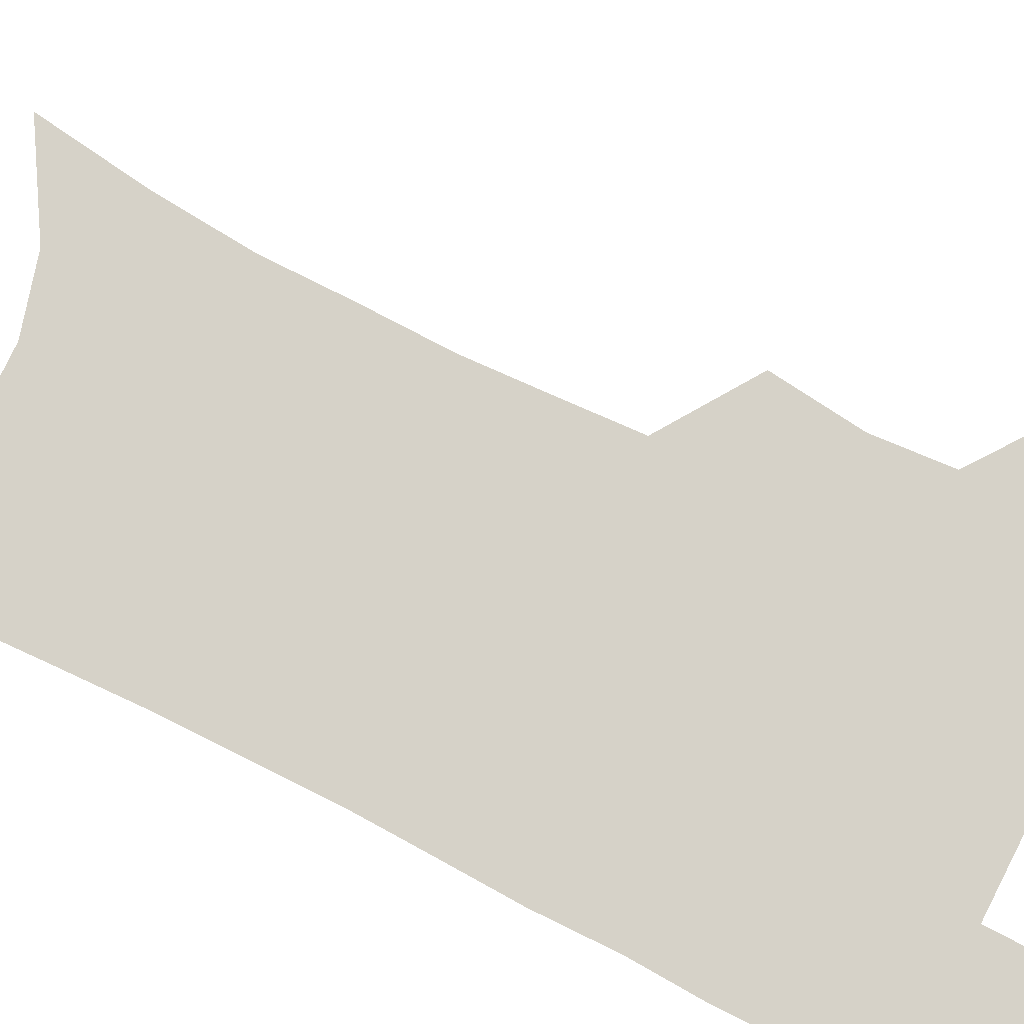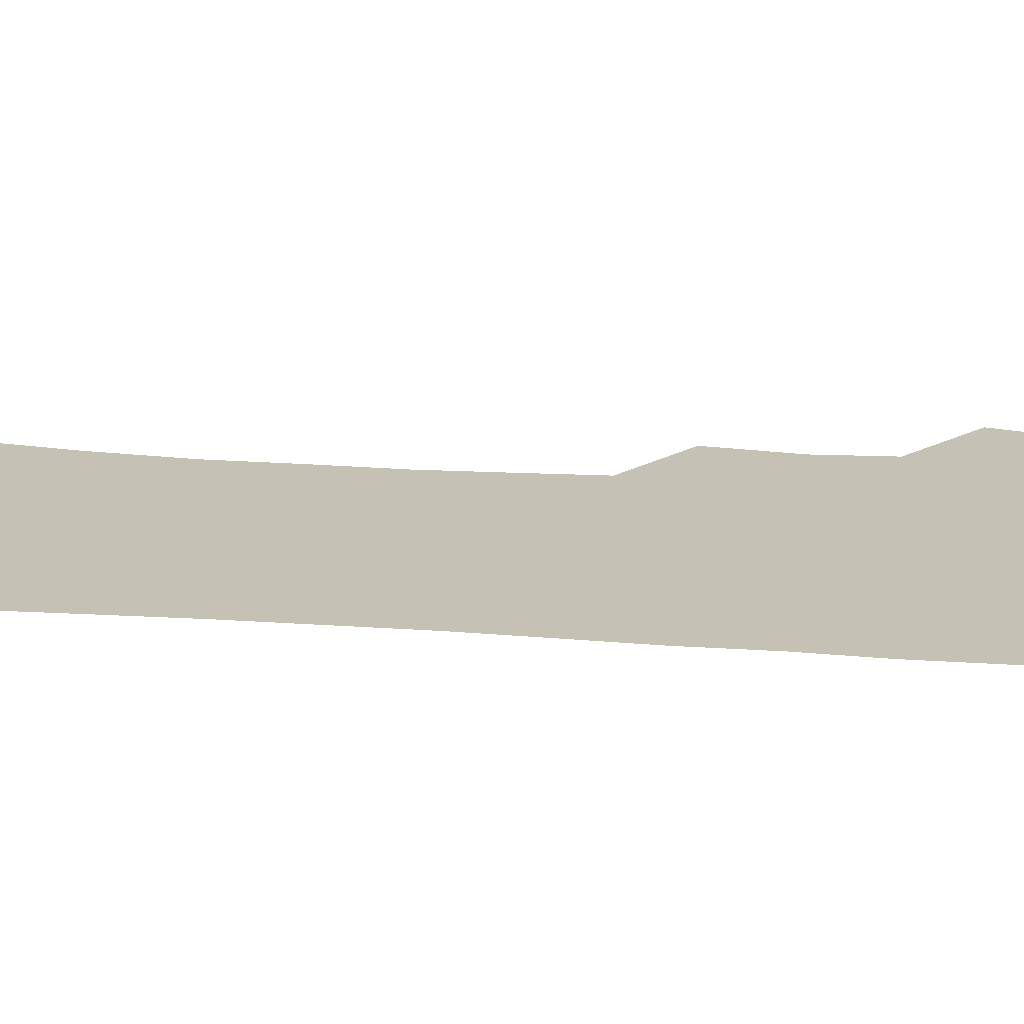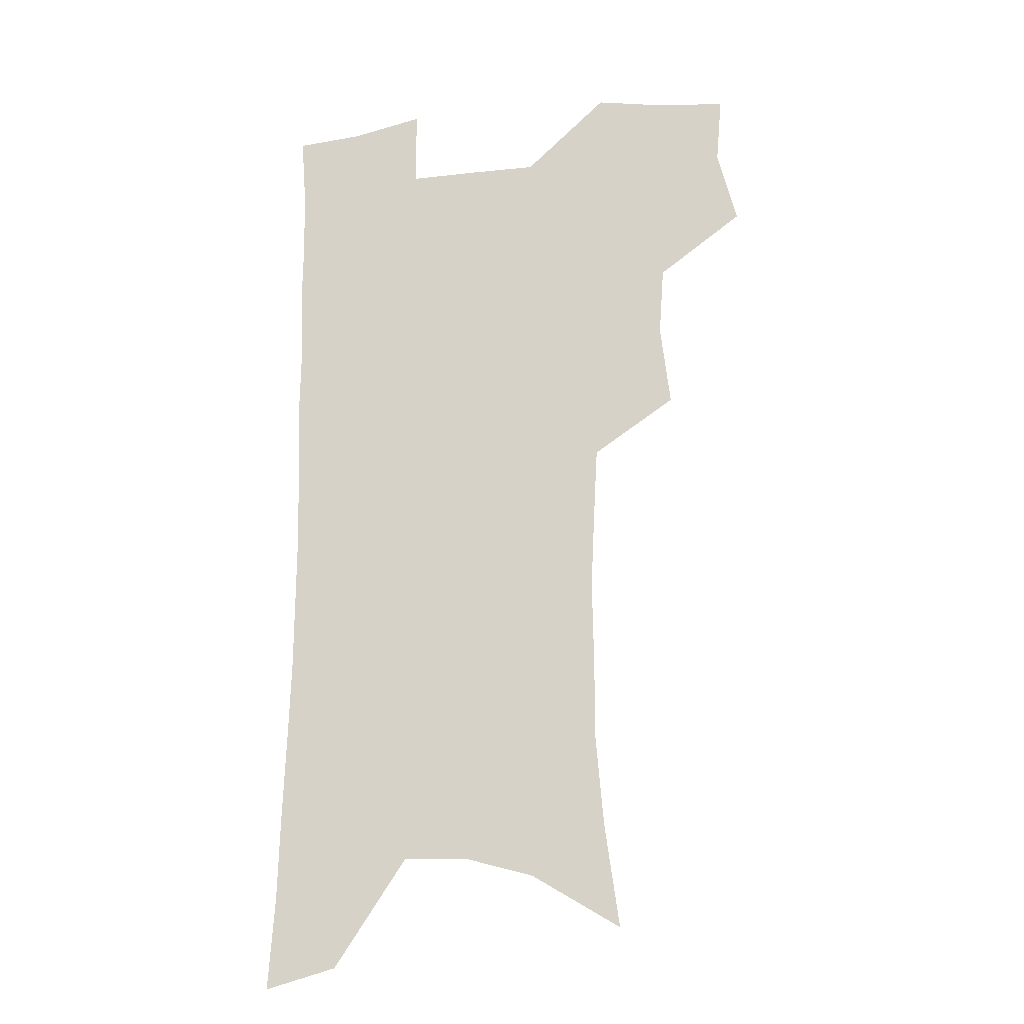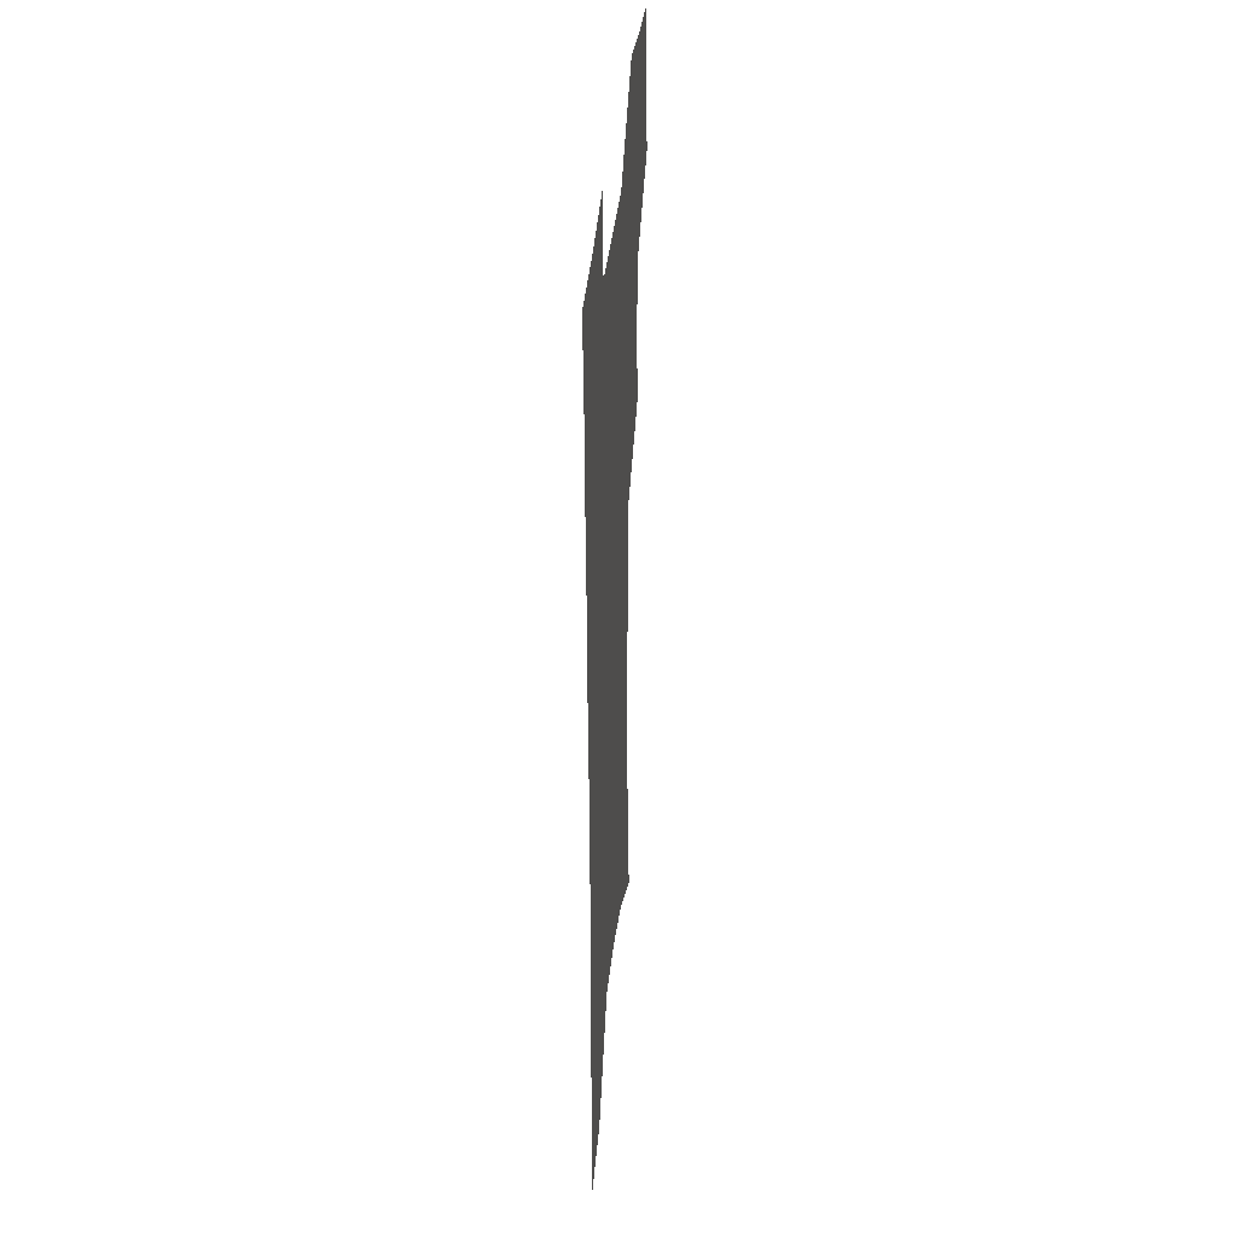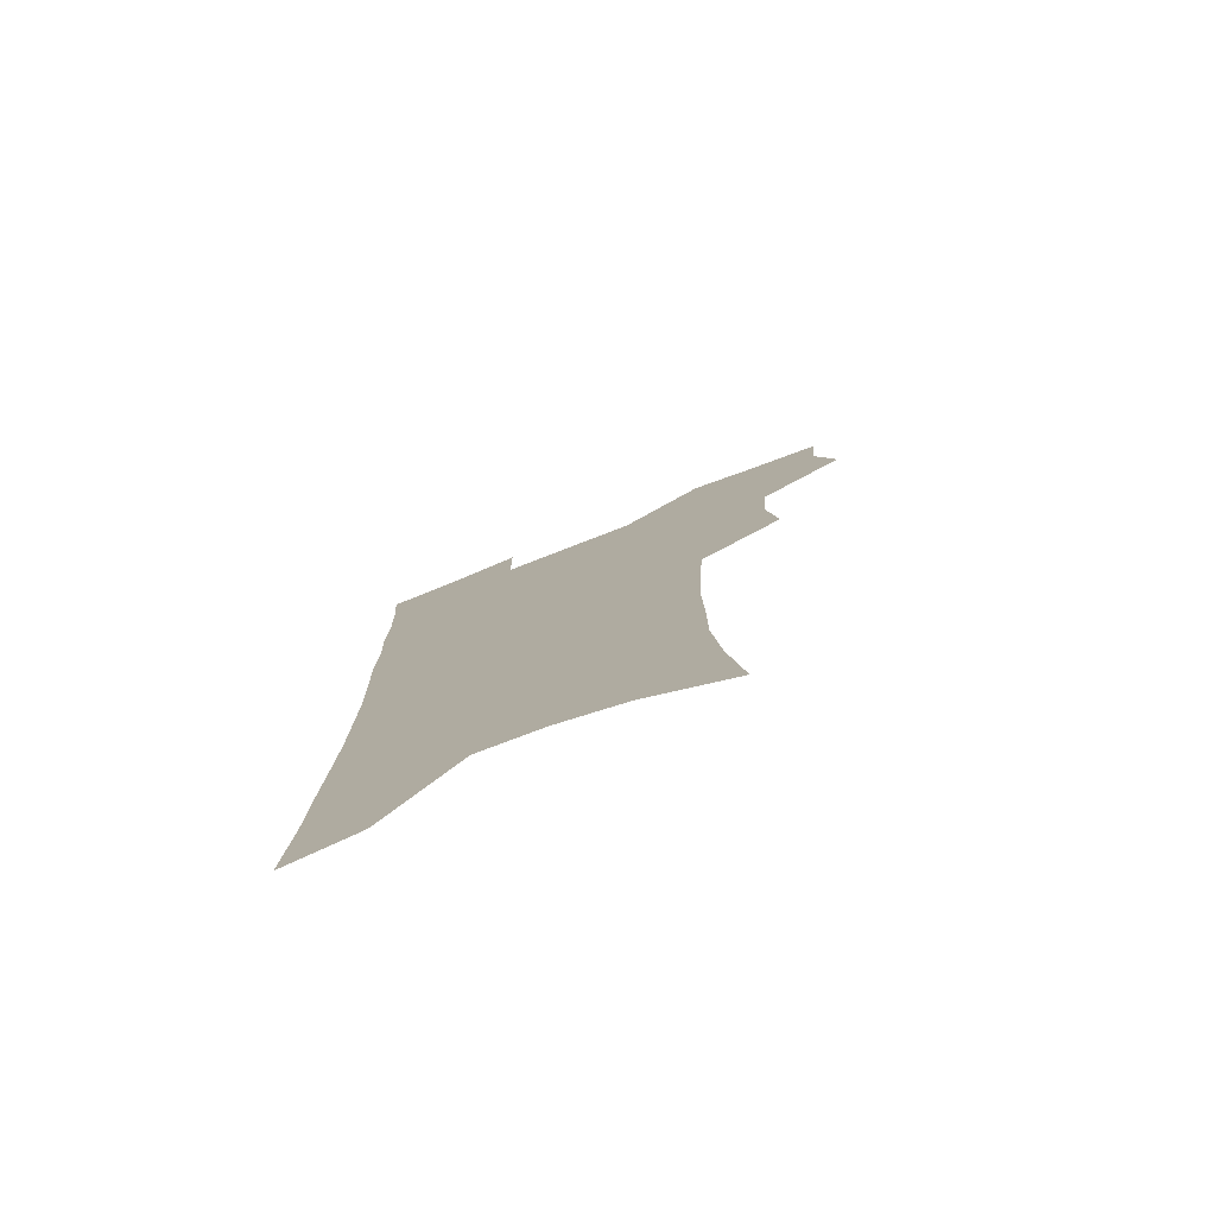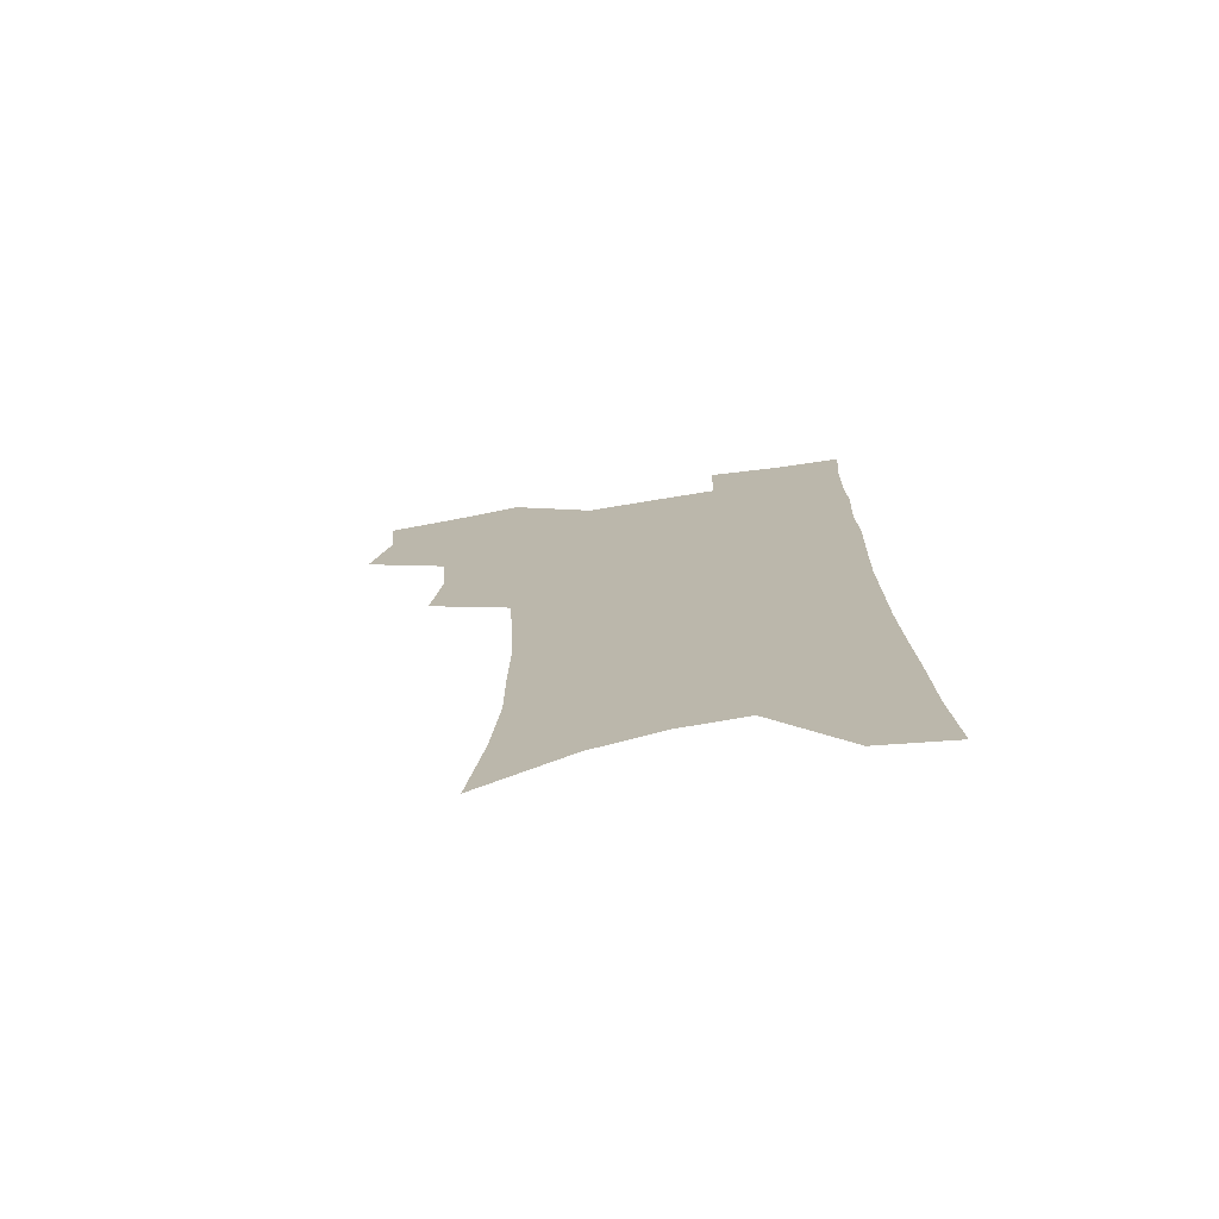
<metadata>
{"format":"obj","ext":"obj","renderer":"f3d","projection":"perspective","resolution":1024,"background":"white","views":[{"elev":77.7,"azim":116.8,"up":"+Z"},{"elev":18.7,"azim":98.4,"up":"+Z"},{"elev":-19.8,"azim":-168.5,"up":"+Y"},{"elev":39.3,"azim":95.7,"up":"+Y"},{"elev":-78.8,"azim":-158.9,"up":"+Y"},{"elev":-74.8,"azim":9.3,"up":"+Y"}]}
</metadata>
<code>
v 477.9 502.3 0
v 485.8 533.8 0
v 483.4 562.2 0
v 510.9 413.3 0
v 514.9 447.7 0
v 512.9 476.8 0
v 518.9 508.6 0
v 516.2 536.2 0
v 512.4 565.1 0
v 538.2 179.9 0
v 544.2 222.9 0
v 547.4 261 0
v 547.4 293.8 0
v 548 328.5 0
v 546.6 359.7 0
v 544.9 390.6 0
v 546.9 424 0
v 546.2 452.8 0
v 547.2 482.3 0
v 547.3 510.2 0
v 545.1 538.3 0
v 540.4 570 0
v 575 202.3 0
v 576.5 238.9 0
v 576.7 272.3 0
v 575.9 303.7 0
v 576.3 337.4 0
v 576.1 368.8 0
v 575.7 398.9 0
v 575 427.4 0
v 575.1 455.8 0
v 575.7 483.8 0
v 576.6 511.2 0
v 574.7 538.9 0
v 603.4 210.4 0
v 603.1 243.6 0
v 603.2 278.3 0
v 602.8 310.2 0
v 602.5 340.9 0
v 602.4 371.2 0
v 602.5 402 0
v 602.8 430.9 0
v 603.1 458.4 0
v 603.1 484.7 0
v 603.3 511.7 0
v 602.9 539 0
v 630.1 211.2 0
v 629.2 247.2 0
v 628.7 279.9 0
v 628.4 311.2 0
v 628 342.2 0
v 628.6 369.6 0
v 628.2 402.2 0
v 628.7 430.1 0
v 628.9 458.2 0
v 629.9 484.3 0
v 630.3 511.8 0
v 630.7 538.8 0
v 631 571.8 0
v 660 166.3 0
v 657.3 206.5 0
v 655.8 242.4 0
v 654.7 276.3 0
v 654.7 307.1 0
v 653.7 339.8 0
v 654.6 368.4 0
v 656 396.8 0
v 655.2 427.9 0
v 656.3 455.5 0
v 657.1 483 0
v 657.1 511 0
v 658.3 537.8 0
v 660.9 565.7 0
v 689.4 158.2 0
v 686.8 196.7 0
v 685.9 231 0
v 684.6 265.2 0
v 683.5 298.3 0
v 683.3 330 0
v 683.1 361.3 0
v 684.1 391.3 0
v 685.1 421 0
v 684.7 451.7 0
v 686 479.8 0
v 685.6 508.8 0
v 686.4 536.3 0
v 688.4 563.5 0
f 6 7 1
f 1 7 2
f 7 8 2
f 2 8 3
f 8 9 3
f 16 17 4
f 4 17 5
f 17 18 5
f 5 18 6
f 18 19 6
f 6 19 7
f 19 20 7
f 7 20 8
f 20 21 8
f 8 21 9
f 21 22 9
f 10 23 11
f 23 24 11
f 11 24 12
f 24 25 12
f 12 25 13
f 25 26 13
f 13 26 14
f 26 27 14
f 14 27 15
f 27 28 15
f 15 28 16
f 28 29 16
f 16 29 17
f 29 30 17
f 17 30 18
f 30 31 18
f 18 31 19
f 31 32 19
f 19 32 20
f 32 33 20
f 20 33 21
f 33 34 21
f 21 34 22
f 23 35 24
f 35 36 24
f 24 36 25
f 36 37 25
f 25 37 26
f 37 38 26
f 26 38 27
f 38 39 27
f 27 39 28
f 39 40 28
f 28 40 29
f 40 41 29
f 29 41 30
f 41 42 30
f 30 42 31
f 42 43 31
f 31 43 32
f 43 44 32
f 32 44 33
f 44 45 33
f 33 45 34
f 45 46 34
f 35 47 36
f 47 48 36
f 36 48 37
f 48 49 37
f 37 49 38
f 49 50 38
f 38 50 39
f 50 51 39
f 39 51 40
f 51 52 40
f 40 52 41
f 52 53 41
f 41 53 42
f 53 54 42
f 42 54 43
f 54 55 43
f 43 55 44
f 55 56 44
f 44 56 45
f 56 57 45
f 45 57 46
f 57 58 46
f 60 61 47
f 47 61 48
f 61 62 48
f 48 62 49
f 62 63 49
f 49 63 50
f 63 64 50
f 50 64 51
f 64 65 51
f 51 65 52
f 65 66 52
f 52 66 53
f 66 67 53
f 53 67 54
f 67 68 54
f 54 68 55
f 68 69 55
f 55 69 56
f 69 70 56
f 56 70 57
f 70 71 57
f 57 71 58
f 71 72 58
f 58 72 59
f 72 73 59
f 60 74 61
f 74 75 61
f 61 75 62
f 75 76 62
f 62 76 63
f 76 77 63
f 63 77 64
f 77 78 64
f 64 78 65
f 78 79 65
f 65 79 66
f 79 80 66
f 66 80 67
f 80 81 67
f 67 81 68
f 81 82 68
f 68 82 69
f 82 83 69
f 69 83 70
f 83 84 70
f 70 84 71
f 84 85 71
f 71 85 72
f 85 86 72
f 72 86 73
f 86 87 73

</code>
